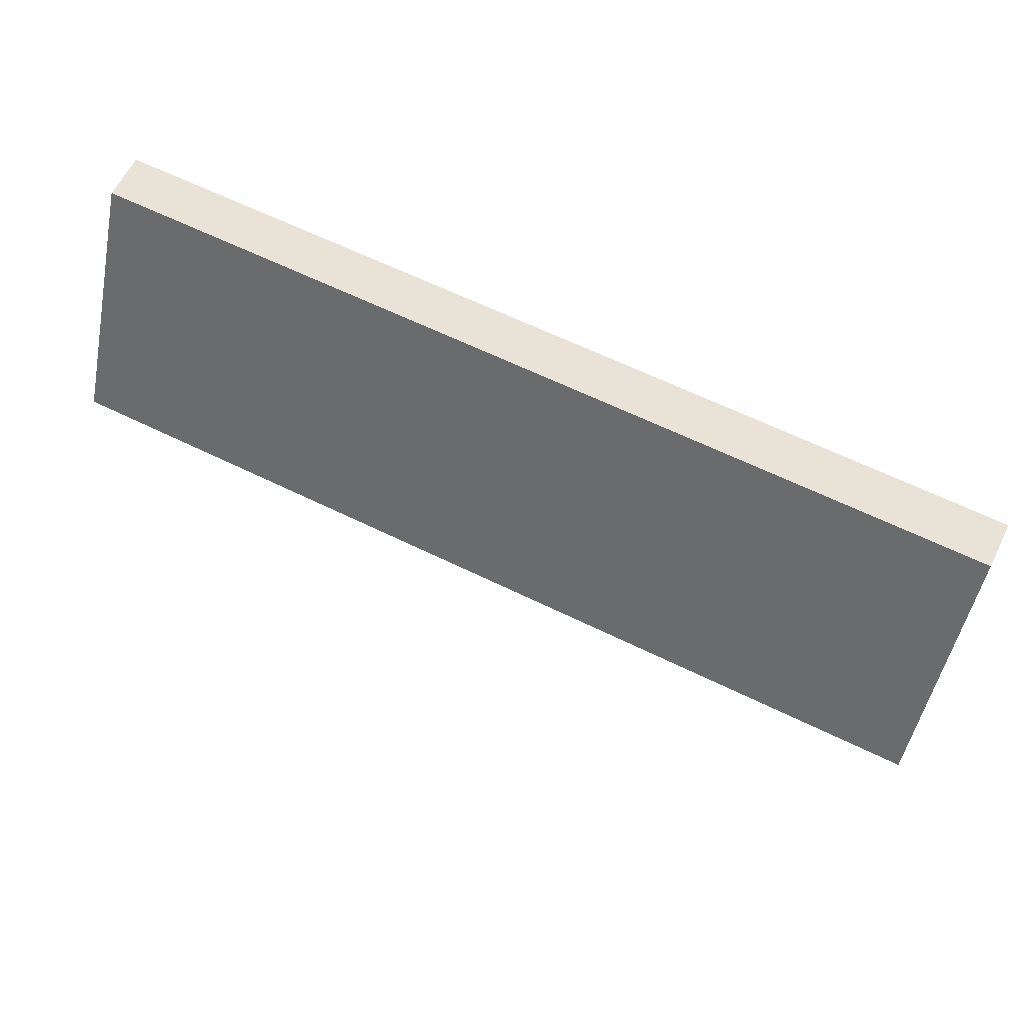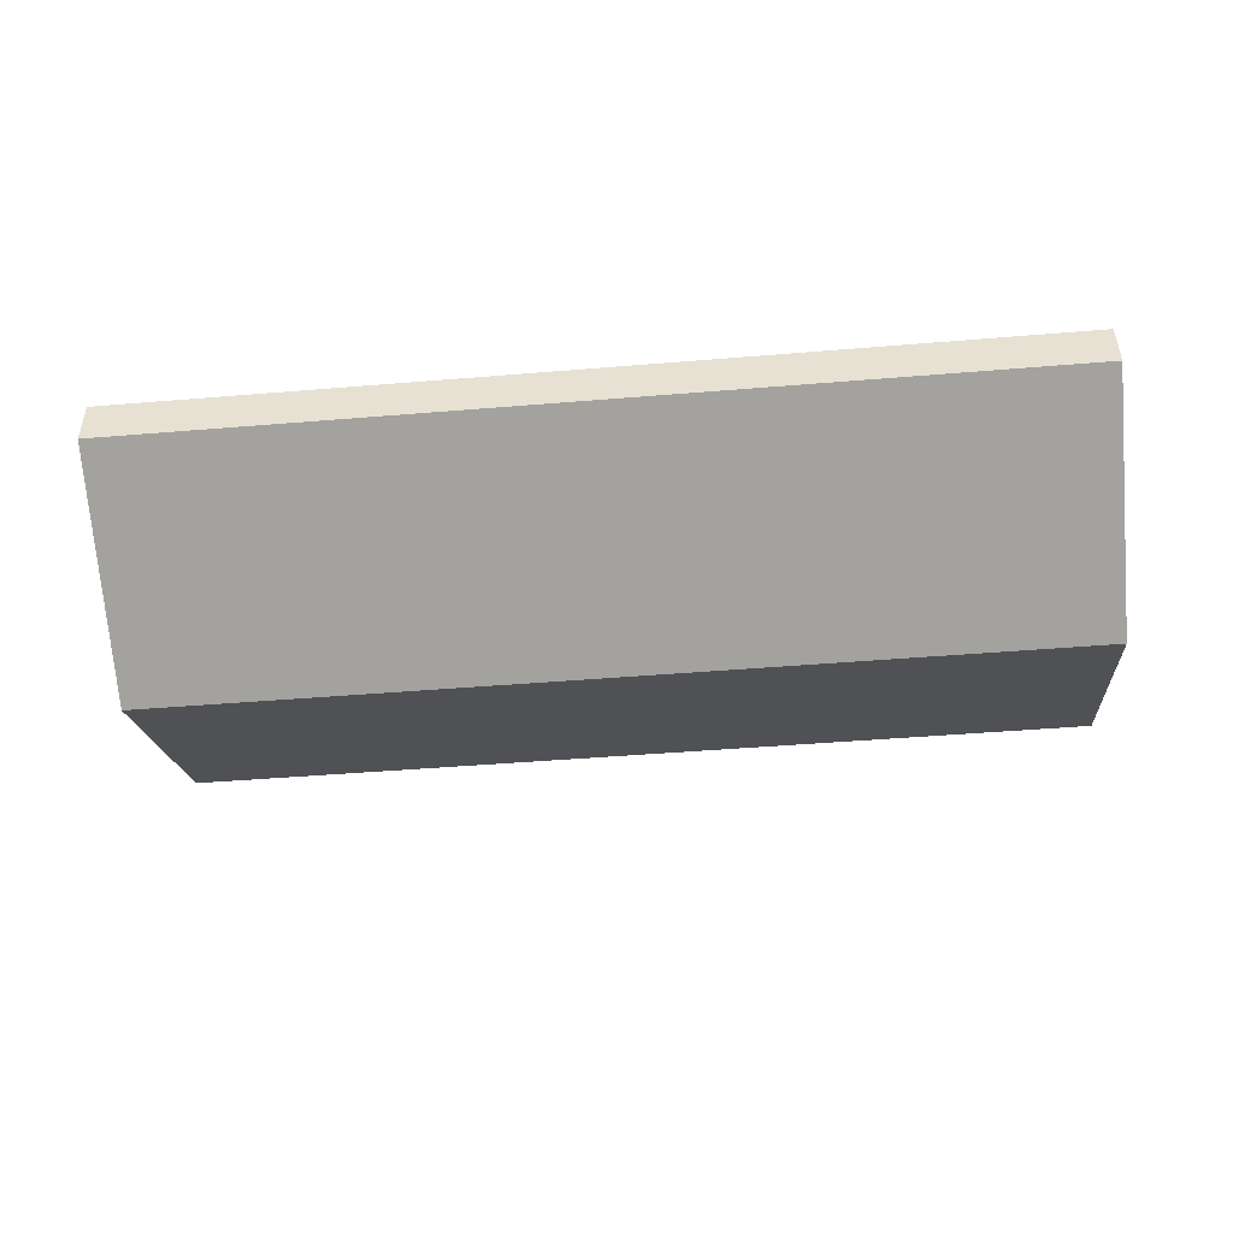
<metadata>
{"format":"obj","ext":"obj","renderer":"f3d","projection":"perspective","resolution":1024,"background":"white","views":[{"elev":62.5,"azim":26.5,"up":"+Z"},{"elev":-46.3,"azim":5.4,"up":"+Y"}]}
</metadata>
<code>
v -2 1 -1
v -2 1.2 -1
v 2 1.2 -1
v 2 1 -1
v -2 1 1
v -2 1.2 1
v -2 1.2 -1
v -2 1 -1
v 2 1 1
v 2 1.2 1
v -2 1.2 1
v -2 1 1
v 2 1 -1
v 2 1.2 -1
v 2 1.2 1
v 2 1 1
v -1.8 1 -0.8
v -1.8 1.2 -0.8
v 1.8 1.2 -0.8
v 1.8 1 -0.8
v -1.8 1 0.8
v -1.8 1.2 0.8
v -1.8 1.2 -0.8
v -1.8 1 -0.8
v 1.8 1 0.8
v 1.8 1.2 0.8
v -1.8 1.2 0.8
v -1.8 1 0.8
v 1.8 1 -0.8
v 1.8 1.2 -0.8
v 1.8 1.2 0.8
v 1.8 1 0.8
v 1.212 1.2 0.2121
v 1.3 1.2 0
v 1.3 0.85 0
v 1.212 0.85 0.2121
v 1 1.2 0.3
v 1.212 1.2 0.2121
v 1.212 0.85 0.2121
v 1 0.85 0.3
v 0.7879 1.2 0.2121
v 1 1.2 0.3
v 1 0.85 0.3
v 0.7879 0.85 0.2121
v 0.7 1.2 0
v 0.7879 1.2 0.2121
v 0.7879 0.85 0.2121
v 0.7 0.85 0
v 0.7879 1.2 -0.2121
v 0.7 1.2 0
v 0.7 0.85 0
v 0.7879 0.85 -0.2121
v 1 1.2 -0.3
v 0.7879 1.2 -0.2121
v 0.7879 0.85 -0.2121
v 1 0.85 -0.3
v 1.212 1.2 -0.2121
v 1 1.2 -0.3
v 1 0.85 -0.3
v 1.212 0.85 -0.2121
v 1.3 1.2 0
v 1.212 1.2 -0.2121
v 1.212 0.85 -0.2121
v 1.3 0.85 0
v 1.283 1.2 0.2828
v 1.4 1.2 0
v 1.4 0.85 0
v 1.283 0.85 0.2828
v 1 1.2 0.4
v 1.283 1.2 0.2828
v 1.283 0.85 0.2828
v 1 0.85 0.4
v 0.7172 1.2 0.2828
v 1 1.2 0.4
v 1 0.85 0.4
v 0.7172 0.85 0.2828
v 0.6 1.2 0
v 0.7172 1.2 0.2828
v 0.7172 0.85 0.2828
v 0.6 0.85 0
v 0.7172 1.2 -0.2828
v 0.6 1.2 0
v 0.6 0.85 0
v 0.7172 0.85 -0.2828
v 1 1.2 -0.4
v 0.7172 1.2 -0.2828
v 0.7172 0.85 -0.2828
v 1 0.85 -0.4
v 1.283 1.2 -0.2828
v 1 1.2 -0.4
v 1 0.85 -0.4
v 1.283 0.85 -0.2828
v 1.4 1.2 0
v 1.283 1.2 -0.2828
v 1.283 0.85 -0.2828
v 1.4 0.85 0
v 1.4 1.2 0
v 1.283 1.2 0.2828
v 1.212 1.2 0.2121
v 1.3 1.2 0
v 1.283 1.2 0.2828
v 1 1.2 0.4
v 1 1.2 0.3
v 1.212 1.2 0.2121
v 1 1.2 0.4
v 0.7172 1.2 0.2828
v 0.7879 1.2 0.2121
v 1 1.2 0.3
v 0.7172 1.2 0.2828
v 0.6 1.2 0
v 0.7 1.2 0
v 0.7879 1.2 0.2121
v 0.6 1.2 0
v 0.7172 1.2 -0.2828
v 0.7879 1.2 -0.2121
v 0.7 1.2 0
v 0.7172 1.2 -0.2828
v 1 1.2 -0.4
v 1 1.2 -0.3
v 0.7879 1.2 -0.2121
v 1 1.2 -0.4
v 1.283 1.2 -0.2828
v 1.212 1.2 -0.2121
v 1 1.2 -0.3
v 1.283 1.2 -0.2828
v 1.4 1.2 0
v 1.3 1.2 0
v 1.212 1.2 -0.2121
v 1.212 0.8125 -0.2121
v 1 0.8125 -0.3
v 1.212 0.7795 -0.2121
v 1.3 0.8125 0
v 1.212 0.8125 -0.2121
v 1.212 0.7795 -0.2121
v 1.3 0.7 0
v 0.7879 0.8125 -0.2121
v 1 0.8125 -0.3
v 0.7879 0.7795 -0.2121
v 0.7 0.8125 0
v 0.7879 0.8125 -0.2121
v 0.7879 0.7795 -0.2121
v 0.7 0.7 0
v 1.212 0.8125 0.2121
v 1 0.8125 0.3
v 1.212 0.7795 0.2121
v 1.3 0.8125 0
v 1.212 0.8125 0.2121
v 1.212 0.7795 0.2121
v 1.3 0.7 0
v 0.7879 0.8125 0.2121
v 1 0.8125 0.3
v 0.7879 0.7795 0.2121
v 0.7 0.8125 0
v 0.7879 0.8125 0.2121
v 0.7879 0.7795 0.2121
v 0.7 0.7 0
v 1.212 0.8125 0.2121
v 1.3 0.8125 0
v 1.3 0.85 0
v 1.212 0.85 0.2121
v 1 0.8125 0.3
v 1.212 0.8125 0.2121
v 1.212 0.85 0.2121
v 1 0.85 0.3
v 0.7879 0.8125 0.2121
v 1 0.8125 0.3
v 1 0.85 0.3
v 0.7879 0.85 0.2121
v 0.7 0.8125 0
v 0.7879 0.8125 0.2121
v 0.7879 0.85 0.2121
v 0.7 0.85 0
v 0.7879 0.8125 -0.2121
v 0.7 0.8125 0
v 0.7 0.85 0
v 0.7879 0.85 -0.2121
v 1 0.8125 -0.3
v 0.7879 0.8125 -0.2121
v 0.7879 0.85 -0.2121
v 1 0.85 -0.3
v 1.212 0.8125 -0.2121
v 1 0.8125 -0.3
v 1 0.85 -0.3
v 1.212 0.85 -0.2121
v 1.3 0.8125 0
v 1.212 0.8125 -0.2121
v 1.212 0.85 -0.2121
v 1.3 0.85 0
v 1.283 0.85 -0.2828
v 1 0.85 -0.4
v 1.283 0.8061 -0.2828
v 1.4 0.85 0
v 1.283 0.85 -0.2828
v 1.283 0.8061 -0.2828
v 1.4 0.7 0
v 0.7172 0.85 -0.2828
v 1 0.85 -0.4
v 0.7172 0.8061 -0.2828
v 0.6 0.85 0
v 0.7172 0.85 -0.2828
v 0.7172 0.8061 -0.2828
v 0.6 0.7 0
v 1.283 0.85 0.2828
v 1 0.85 0.4
v 1.283 0.8061 0.2828
v 1.4 0.85 0
v 1.283 0.85 0.2828
v 1.283 0.8061 0.2828
v 1.4 0.7 0
v 0.7172 0.85 0.2828
v 1 0.85 0.4
v 0.7172 0.8061 0.2828
v 0.6 0.85 0
v 0.7172 0.85 0.2828
v 0.7172 0.8061 0.2828
v 0.6 0.7 0
v -0.7879 1.2 0.2121
v -0.7 1.2 0
v -0.7 0.85 0
v -0.7879 0.85 0.2121
v -1 1.2 0.3
v -0.7879 1.2 0.2121
v -0.7879 0.85 0.2121
v -1 0.85 0.3
v -1.212 1.2 0.2121
v -1 1.2 0.3
v -1 0.85 0.3
v -1.212 0.85 0.2121
v -1.3 1.2 0
v -1.212 1.2 0.2121
v -1.212 0.85 0.2121
v -1.3 0.85 0
v -1.212 1.2 -0.2121
v -1.3 1.2 0
v -1.3 0.85 0
v -1.212 0.85 -0.2121
v -1 1.2 -0.3
v -1.212 1.2 -0.2121
v -1.212 0.85 -0.2121
v -1 0.85 -0.3
v -0.7879 1.2 -0.2121
v -1 1.2 -0.3
v -1 0.85 -0.3
v -0.7879 0.85 -0.2121
v -0.7 1.2 0
v -0.7879 1.2 -0.2121
v -0.7879 0.85 -0.2121
v -0.7 0.85 0
v -0.7172 1.2 0.2828
v -0.6 1.2 0
v -0.6 0.85 0
v -0.7172 0.85 0.2828
v -1 1.2 0.4
v -0.7172 1.2 0.2828
v -0.7172 0.85 0.2828
v -1 0.85 0.4
v -1.283 1.2 0.2828
v -1 1.2 0.4
v -1 0.85 0.4
v -1.283 0.85 0.2828
v -1.4 1.2 0
v -1.283 1.2 0.2828
v -1.283 0.85 0.2828
v -1.4 0.85 0
v -1.283 1.2 -0.2828
v -1.4 1.2 0
v -1.4 0.85 0
v -1.283 0.85 -0.2828
v -1 1.2 -0.4
v -1.283 1.2 -0.2828
v -1.283 0.85 -0.2828
v -1 0.85 -0.4
v -0.7172 1.2 -0.2828
v -1 1.2 -0.4
v -1 0.85 -0.4
v -0.7172 0.85 -0.2828
v -0.6 1.2 0
v -0.7172 1.2 -0.2828
v -0.7172 0.85 -0.2828
v -0.6 0.85 0
v -0.6 1.2 0
v -0.7172 1.2 0.2828
v -0.7879 1.2 0.2121
v -0.7 1.2 0
v -0.7172 1.2 0.2828
v -1 1.2 0.4
v -1 1.2 0.3
v -0.7879 1.2 0.2121
v -1 1.2 0.4
v -1.283 1.2 0.2828
v -1.212 1.2 0.2121
v -1 1.2 0.3
v -1.283 1.2 0.2828
v -1.4 1.2 0
v -1.3 1.2 0
v -1.212 1.2 0.2121
v -1.4 1.2 0
v -1.283 1.2 -0.2828
v -1.212 1.2 -0.2121
v -1.3 1.2 0
v -1.283 1.2 -0.2828
v -1 1.2 -0.4
v -1 1.2 -0.3
v -1.212 1.2 -0.2121
v -1 1.2 -0.4
v -0.7172 1.2 -0.2828
v -0.7879 1.2 -0.2121
v -1 1.2 -0.3
v -0.7172 1.2 -0.2828
v -0.6 1.2 0
v -0.7 1.2 0
v -0.7879 1.2 -0.2121
v -0.7879 0.8125 -0.2121
v -1 0.8125 -0.3
v -0.7879 0.7795 -0.2121
v -0.7 0.8125 0
v -0.7879 0.8125 -0.2121
v -0.7879 0.7795 -0.2121
v -0.7 0.7 0
v -1.212 0.8125 -0.2121
v -1 0.8125 -0.3
v -1.212 0.7795 -0.2121
v -1.3 0.8125 0
v -1.212 0.8125 -0.2121
v -1.212 0.7795 -0.2121
v -1.3 0.7 0
v -0.7879 0.8125 0.2121
v -1 0.8125 0.3
v -0.7879 0.7795 0.2121
v -0.7 0.8125 0
v -0.7879 0.8125 0.2121
v -0.7879 0.7795 0.2121
v -0.7 0.7 0
v -1.212 0.8125 0.2121
v -1 0.8125 0.3
v -1.212 0.7795 0.2121
v -1.3 0.8125 0
v -1.212 0.8125 0.2121
v -1.212 0.7795 0.2121
v -1.3 0.7 0
v -0.7879 0.8125 0.2121
v -0.7 0.8125 0
v -0.7 0.85 0
v -0.7879 0.85 0.2121
v -1 0.8125 0.3
v -0.7879 0.8125 0.2121
v -0.7879 0.85 0.2121
v -1 0.85 0.3
v -1.212 0.8125 0.2121
v -1 0.8125 0.3
v -1 0.85 0.3
v -1.212 0.85 0.2121
v -1.3 0.8125 0
v -1.212 0.8125 0.2121
v -1.212 0.85 0.2121
v -1.3 0.85 0
v -1.212 0.8125 -0.2121
v -1.3 0.8125 0
v -1.3 0.85 0
v -1.212 0.85 -0.2121
v -1 0.8125 -0.3
v -1.212 0.8125 -0.2121
v -1.212 0.85 -0.2121
v -1 0.85 -0.3
v -0.7879 0.8125 -0.2121
v -1 0.8125 -0.3
v -1 0.85 -0.3
v -0.7879 0.85 -0.2121
v -0.7 0.8125 0
v -0.7879 0.8125 -0.2121
v -0.7879 0.85 -0.2121
v -0.7 0.85 0
v -0.7172 0.85 -0.2828
v -1 0.85 -0.4
v -0.7172 0.8061 -0.2828
v -0.6 0.85 0
v -0.7172 0.85 -0.2828
v -0.7172 0.8061 -0.2828
v -0.6 0.7 0
v -1.283 0.85 -0.2828
v -1 0.85 -0.4
v -1.283 0.8061 -0.2828
v -1.4 0.85 0
v -1.283 0.85 -0.2828
v -1.283 0.8061 -0.2828
v -1.4 0.7 0
v -0.7172 0.85 0.2828
v -1 0.85 0.4
v -0.7172 0.8061 0.2828
v -0.6 0.85 0
v -0.7172 0.85 0.2828
v -0.7172 0.8061 0.2828
v -0.6 0.7 0
v -1.283 0.85 0.2828
v -1 0.85 0.4
v -1.283 0.8061 0.2828
v -1.4 0.85 0
v -1.283 0.85 0.2828
v -1.283 0.8061 0.2828
v -1.4 0.7 0
v 0.2121 1.2 0.2121
v 0.3 1.2 0
v 0.3 0.85 0
v 0.2121 0.85 0.2121
v 0 1.2 0.3
v 0.2121 1.2 0.2121
v 0.2121 0.85 0.2121
v 0 0.85 0.3
v -0.2121 1.2 0.2121
v 0 1.2 0.3
v 0 0.85 0.3
v -0.2121 0.85 0.2121
v -0.3 1.2 0
v -0.2121 1.2 0.2121
v -0.2121 0.85 0.2121
v -0.3 0.85 0
v -0.2121 1.2 -0.2121
v -0.3 1.2 0
v -0.3 0.85 0
v -0.2121 0.85 -0.2121
v 0 1.2 -0.3
v -0.2121 1.2 -0.2121
v -0.2121 0.85 -0.2121
v 0 0.85 -0.3
v 0.2121 1.2 -0.2121
v 0 1.2 -0.3
v 0 0.85 -0.3
v 0.2121 0.85 -0.2121
v 0.3 1.2 0
v 0.2121 1.2 -0.2121
v 0.2121 0.85 -0.2121
v 0.3 0.85 0
v 0.2828 1.2 0.2828
v 0.4 1.2 0
v 0.4 0.85 0
v 0.2828 0.85 0.2828
v 0 1.2 0.4
v 0.2828 1.2 0.2828
v 0.2828 0.85 0.2828
v 0 0.85 0.4
v -0.2828 1.2 0.2828
v 0 1.2 0.4
v 0 0.85 0.4
v -0.2828 0.85 0.2828
v -0.4 1.2 0
v -0.2828 1.2 0.2828
v -0.2828 0.85 0.2828
v -0.4 0.85 0
v -0.2828 1.2 -0.2828
v -0.4 1.2 0
v -0.4 0.85 0
v -0.2828 0.85 -0.2828
v 0 1.2 -0.4
v -0.2828 1.2 -0.2828
v -0.2828 0.85 -0.2828
v 0 0.85 -0.4
v 0.2828 1.2 -0.2828
v 0 1.2 -0.4
v 0 0.85 -0.4
v 0.2828 0.85 -0.2828
v 0.4 1.2 0
v 0.2828 1.2 -0.2828
v 0.2828 0.85 -0.2828
v 0.4 0.85 0
v 0.4 1.2 0
v 0.2828 1.2 0.2828
v 0.2121 1.2 0.2121
v 0.3 1.2 0
v 0.2828 1.2 0.2828
v 0 1.2 0.4
v 0 1.2 0.3
v 0.2121 1.2 0.2121
v 0 1.2 0.4
v -0.2828 1.2 0.2828
v -0.2121 1.2 0.2121
v 0 1.2 0.3
v -0.2828 1.2 0.2828
v -0.4 1.2 0
v -0.3 1.2 0
v -0.2121 1.2 0.2121
v -0.4 1.2 0
v -0.2828 1.2 -0.2828
v -0.2121 1.2 -0.2121
v -0.3 1.2 0
v -0.2828 1.2 -0.2828
v 0 1.2 -0.4
v 0 1.2 -0.3
v -0.2121 1.2 -0.2121
v 0 1.2 -0.4
v 0.2828 1.2 -0.2828
v 0.2121 1.2 -0.2121
v 0 1.2 -0.3
v 0.2828 1.2 -0.2828
v 0.4 1.2 0
v 0.3 1.2 0
v 0.2121 1.2 -0.2121
v 0.2121 0.8125 -0.2121
v 0 0.8125 -0.3
v 0.2121 0.7795 -0.2121
v 0.3 0.8125 0
v 0.2121 0.8125 -0.2121
v 0.2121 0.7795 -0.2121
v 0.3 0.7 0
v -0.2121 0.8125 -0.2121
v 0 0.8125 -0.3
v -0.2121 0.7795 -0.2121
v -0.3 0.8125 0
v -0.2121 0.8125 -0.2121
v -0.2121 0.7795 -0.2121
v -0.3 0.7 0
v 0.2121 0.8125 0.2121
v 0 0.8125 0.3
v 0.2121 0.7795 0.2121
v 0.3 0.8125 0
v 0.2121 0.8125 0.2121
v 0.2121 0.7795 0.2121
v 0.3 0.7 0
v -0.2121 0.8125 0.2121
v 0 0.8125 0.3
v -0.2121 0.7795 0.2121
v -0.3 0.8125 0
v -0.2121 0.8125 0.2121
v -0.2121 0.7795 0.2121
v -0.3 0.7 0
v 0.2121 0.8125 0.2121
v 0.3 0.8125 0
v 0.3 0.85 0
v 0.2121 0.85 0.2121
v 0 0.8125 0.3
v 0.2121 0.8125 0.2121
v 0.2121 0.85 0.2121
v 0 0.85 0.3
v -0.2121 0.8125 0.2121
v 0 0.8125 0.3
v 0 0.85 0.3
v -0.2121 0.85 0.2121
v -0.3 0.8125 0
v -0.2121 0.8125 0.2121
v -0.2121 0.85 0.2121
v -0.3 0.85 0
v -0.2121 0.8125 -0.2121
v -0.3 0.8125 0
v -0.3 0.85 0
v -0.2121 0.85 -0.2121
v 0 0.8125 -0.3
v -0.2121 0.8125 -0.2121
v -0.2121 0.85 -0.2121
v 0 0.85 -0.3
v 0.2121 0.8125 -0.2121
v 0 0.8125 -0.3
v 0 0.85 -0.3
v 0.2121 0.85 -0.2121
v 0.3 0.8125 0
v 0.2121 0.8125 -0.2121
v 0.2121 0.85 -0.2121
v 0.3 0.85 0
v 0.2828 0.85 -0.2828
v 0 0.85 -0.4
v 0.2828 0.8061 -0.2828
v 0.4 0.85 0
v 0.2828 0.85 -0.2828
v 0.2828 0.8061 -0.2828
v 0.4 0.7 0
v -0.2828 0.85 -0.2828
v 0 0.85 -0.4
v -0.2828 0.8061 -0.2828
v -0.4 0.85 0
v -0.2828 0.85 -0.2828
v -0.2828 0.8061 -0.2828
v -0.4 0.7 0
v 0.2828 0.85 0.2828
v 0 0.85 0.4
v 0.2828 0.8061 0.2828
v 0.4 0.85 0
v 0.2828 0.85 0.2828
v 0.2828 0.8061 0.2828
v 0.4 0.7 0
v -0.2828 0.85 0.2828
v 0 0.85 0.4
v -0.2828 0.8061 0.2828
v -0.4 0.85 0
v -0.2828 0.85 0.2828
v -0.2828 0.8061 0.2828
v -0.4 0.7 0
v 2 1.2 1
v 1.8 1.2 0.8
v -1.8 1.2 0.8
v -2 1.2 1
v -2 1.2 1
v -1.8 1.2 0.8
v -1.8 1.2 -0.8
v -2 1.2 -1
v -2 1.2 -1
v -1.8 1.2 -0.8
v 1.8 1.2 -0.8
v 2 1.2 -1
v 2 1.2 -1
v 1.8 1.2 -0.8
v 1.8 1.2 0.8
v 2 1.2 1
v 2 1 1
v 2 0.5 0
v 2 1 -1
v 1.8 1 0.8
v 1.8 1 -0.8
v 1.8 0.7 0
v -1.8 1 0.8
v -1.8 0.7 0
v -1.8 1 -0.8
v -2 1 1
v -2 1 -1
v -2 0.5 0
v 1.8 1 0.8
v 1.8 0.7 0
v -1.8 0.7 0
v -1.8 1 0.8
v 1.8 1 -0.8
v -1.8 1 -0.8
v -1.8 0.7 0
v 1.8 0.7 0
v 2 1 1
v -2 1 1
v -2 0.5 0
v 2 0.5 0
v 2 1 -1
v 2 0.5 0
v -2 0.5 0
v -2 1 -1
g mesh2155298
f 1 2 3
f 3 4 1
f 5 6 7
f 7 8 5
f 9 10 11
f 11 12 9
f 13 14 15
f 15 16 13
g mesh2155300
f 17 19 18
f 19 17 20
f 21 23 22
f 23 21 24
f 25 27 26
f 27 25 28
f 29 31 30
f 31 29 32
g mesh2155305
f 33 34 35
f 35 36 33
f 37 38 39
f 39 40 37
f 41 42 43
f 43 44 41
f 45 46 47
f 47 48 45
f 49 50 51
f 51 52 49
f 53 54 55
f 55 56 53
f 57 58 59
f 59 60 57
f 61 62 63
f 63 64 61
g mesh2155307
f 65 67 66
f 67 65 68
f 69 71 70
f 71 69 72
f 73 75 74
f 75 73 76
f 77 79 78
f 79 77 80
f 81 83 82
f 83 81 84
f 85 87 86
f 87 85 88
f 89 91 90
f 91 89 92
f 93 95 94
f 95 93 96
g mesh2155309
f 97 99 98
f 99 97 100
f 101 103 102
f 103 101 104
f 105 107 106
f 107 105 108
f 109 111 110
f 111 109 112
f 113 115 114
f 115 113 116
f 117 119 118
f 119 117 120
f 121 123 122
f 123 121 124
f 125 127 126
f 127 125 128
g mesh2155316
f 129 130 131
f 132 133 134
f 134 135 132
g mesh2155318
f 136 138 137
f 139 141 140
f 141 139 142
g mesh2155320
f 143 145 144
f 146 148 147
f 148 146 149
g mesh2155322
f 150 151 152
f 153 154 155
f 155 156 153
g mesh2155324
f 157 159 158
f 159 157 160
f 161 163 162
f 163 161 164
f 165 167 166
f 167 165 168
f 169 171 170
f 171 169 172
f 173 175 174
f 175 173 176
f 177 179 178
f 179 177 180
f 181 183 182
f 183 181 184
f 185 187 186
f 187 185 188
g mesh2155326
f 189 191 190
f 192 194 193
f 194 192 195
g mesh2155328
f 196 197 198
f 199 200 201
f 201 202 199
g mesh2155330
f 203 204 205
f 206 207 208
f 208 209 206
g mesh2155332
f 210 212 211
f 213 215 214
f 215 213 216
g mesh2155337
f 217 218 219
f 219 220 217
f 221 222 223
f 223 224 221
f 225 226 227
f 227 228 225
f 229 230 231
f 231 232 229
f 233 234 235
f 235 236 233
f 237 238 239
f 239 240 237
f 241 242 243
f 243 244 241
f 245 246 247
f 247 248 245
g mesh2155339
f 249 251 250
f 251 249 252
f 253 255 254
f 255 253 256
f 257 259 258
f 259 257 260
f 261 263 262
f 263 261 264
f 265 267 266
f 267 265 268
f 269 271 270
f 271 269 272
f 273 275 274
f 275 273 276
f 277 279 278
f 279 277 280
g mesh2155341
f 281 283 282
f 283 281 284
f 285 287 286
f 287 285 288
f 289 291 290
f 291 289 292
f 293 295 294
f 295 293 296
f 297 299 298
f 299 297 300
f 301 303 302
f 303 301 304
f 305 307 306
f 307 305 308
f 309 311 310
f 311 309 312
g mesh2155348
f 313 314 315
f 316 317 318
f 318 319 316
g mesh2155350
f 320 322 321
f 323 325 324
f 325 323 326
g mesh2155352
f 327 329 328
f 330 332 331
f 332 330 333
g mesh2155354
f 334 335 336
f 337 338 339
f 339 340 337
g mesh2155356
f 341 343 342
f 343 341 344
f 345 347 346
f 347 345 348
f 349 351 350
f 351 349 352
f 353 355 354
f 355 353 356
f 357 359 358
f 359 357 360
f 361 363 362
f 363 361 364
f 365 367 366
f 367 365 368
f 369 371 370
f 371 369 372
g mesh2155358
f 373 375 374
f 376 378 377
f 378 376 379
g mesh2155360
f 380 381 382
f 383 384 385
f 385 386 383
g mesh2155362
f 387 388 389
f 390 391 392
f 392 393 390
g mesh2155364
f 394 396 395
f 397 399 398
f 399 397 400
g mesh2155369
f 401 402 403
f 403 404 401
f 405 406 407
f 407 408 405
f 409 410 411
f 411 412 409
f 413 414 415
f 415 416 413
f 417 418 419
f 419 420 417
f 421 422 423
f 423 424 421
f 425 426 427
f 427 428 425
f 429 430 431
f 431 432 429
g mesh2155371
f 433 435 434
f 435 433 436
f 437 439 438
f 439 437 440
f 441 443 442
f 443 441 444
f 445 447 446
f 447 445 448
f 449 451 450
f 451 449 452
f 453 455 454
f 455 453 456
f 457 459 458
f 459 457 460
f 461 463 462
f 463 461 464
g mesh2155373
f 465 467 466
f 467 465 468
f 469 471 470
f 471 469 472
f 473 475 474
f 475 473 476
f 477 479 478
f 479 477 480
f 481 483 482
f 483 481 484
f 485 487 486
f 487 485 488
f 489 491 490
f 491 489 492
f 493 495 494
f 495 493 496
g mesh2155380
f 497 498 499
f 500 501 502
f 502 503 500
g mesh2155382
f 504 506 505
f 507 509 508
f 509 507 510
g mesh2155384
f 511 513 512
f 514 516 515
f 516 514 517
g mesh2155386
f 518 519 520
f 521 522 523
f 523 524 521
g mesh2155388
f 525 527 526
f 527 525 528
f 529 531 530
f 531 529 532
f 533 535 534
f 535 533 536
f 537 539 538
f 539 537 540
f 541 543 542
f 543 541 544
f 545 547 546
f 547 545 548
f 549 551 550
f 551 549 552
f 553 555 554
f 555 553 556
g mesh2155390
f 557 559 558
f 560 562 561
f 562 560 563
g mesh2155392
f 564 565 566
f 567 568 569
f 569 570 567
g mesh2155394
f 571 572 573
f 574 575 576
f 576 577 574
g mesh2155396
f 578 580 579
f 581 583 582
f 583 581 584
f 585 586 587
f 587 588 585
f 589 590 591
f 591 592 589
f 593 594 595
f 595 596 593
f 597 598 599
f 599 600 597
f 601 602 603
f 604 605 606
f 607 608 609
f 610 611 612
f 613 614 615
f 615 616 613
f 617 618 619
f 619 620 617
f 621 622 623
f 623 624 621
f 625 626 627
f 627 628 625

</code>
